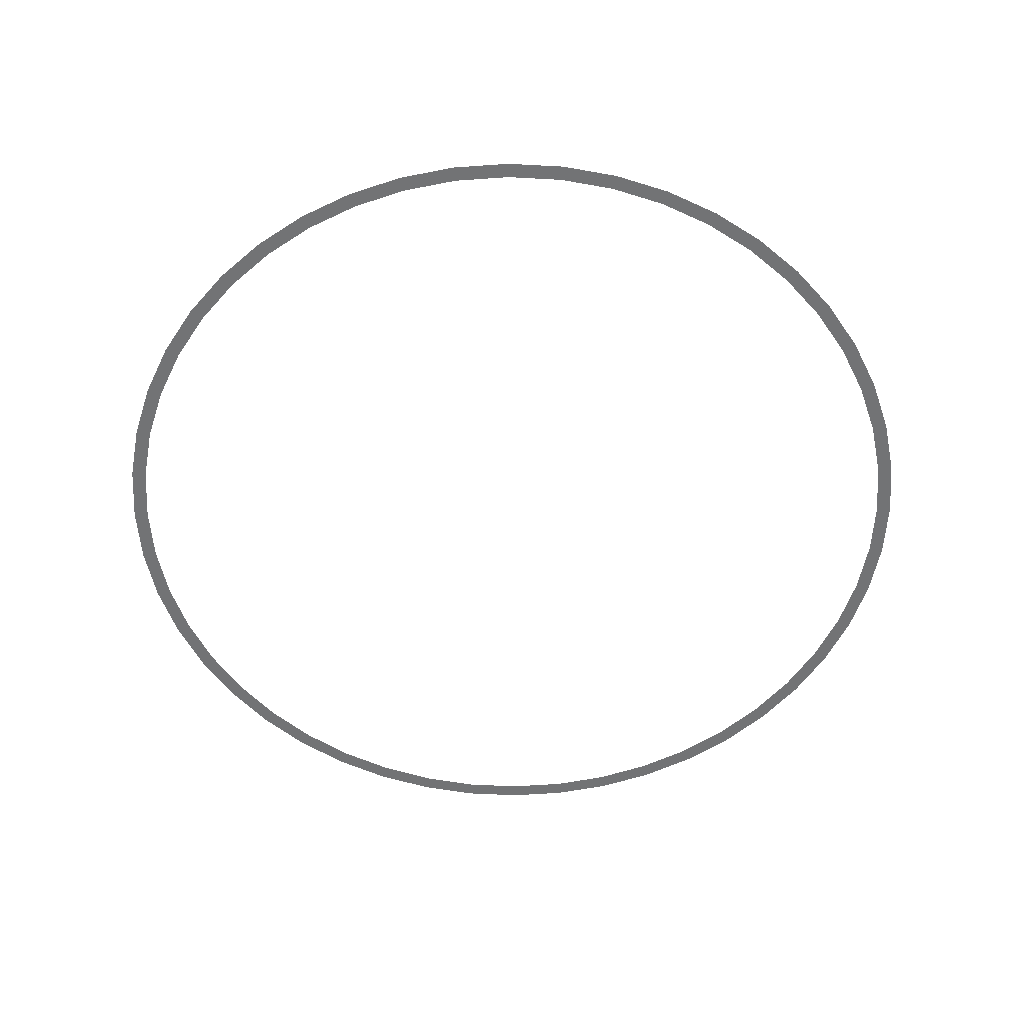
<metadata>
{"format":"obj","ext":"obj","renderer":"f3d","projection":"perspective","resolution":1024,"background":"white","views":[{"elev":-55.8,"azim":-149.5,"up":"+Y"}]}
</metadata>
<code>
v 1.4 0 0
v 1.45 0 0
v 1.438 0 0.1892
v 1.388 0 0.1827
v 1.388 0 0.1827
v 1.438 0 0.1892
v 1.401 0 0.3753
v 1.352 0 0.3623
v 1.352 0 0.3623
v 1.401 0 0.3753
v 1.34 0 0.5549
v 1.293 0 0.5358
v 1.293 0 0.5358
v 1.34 0 0.5549
v 1.256 0 0.725
v 1.212 0 0.7
v 1.212 0 0.7
v 1.256 0 0.725
v 1.15 0 0.8828
v 1.111 0 0.8523
v 1.111 0 0.8523
v 1.15 0 0.8828
v 1.025 0 1.025
v 0.9899 0 0.9899
v 0.9899 0 0.9899
v 1.025 0 1.025
v 0.8828 0 1.15
v 0.8523 0 1.111
v 0.8523 0 1.111
v 0.8828 0 1.15
v 0.725 0 1.256
v 0.7 0 1.212
v 0.7 0 1.212
v 0.725 0 1.256
v 0.5549 0 1.34
v 0.5358 0 1.293
v 0.5358 0 1.293
v 0.5549 0 1.34
v 0.3753 0 1.401
v 0.3623 0 1.352
v 0.3623 0 1.352
v 0.3753 0 1.401
v 0.1892 0 1.438
v 0.1827 0 1.388
v 0.1827 0 1.388
v 0.1892 0 1.438
v 0 0 1.45
v 0 0 1.4
v 0 0 1.4
v 0 0 1.45
v -0.1892 0 1.438
v -0.1827 0 1.388
v -0.1827 0 1.388
v -0.1892 0 1.438
v -0.3753 0 1.401
v -0.3623 0 1.352
v -0.3623 0 1.352
v -0.3753 0 1.401
v -0.5549 0 1.34
v -0.5358 0 1.293
v -0.5358 0 1.293
v -0.5549 0 1.34
v -0.725 0 1.256
v -0.7 0 1.212
v -0.7 0 1.212
v -0.725 0 1.256
v -0.8828 0 1.15
v -0.8523 0 1.111
v -0.8523 0 1.111
v -0.8828 0 1.15
v -1.025 0 1.025
v -0.9899 0 0.9899
v -0.9899 0 0.9899
v -1.025 0 1.025
v -1.15 0 0.8828
v -1.111 0 0.8523
v -1.111 0 0.8523
v -1.15 0 0.8828
v -1.256 0 0.725
v -1.212 0 0.7
v -1.212 0 0.7
v -1.256 0 0.725
v -1.34 0 0.5549
v -1.293 0 0.5358
v -1.293 0 0.5358
v -1.34 0 0.5549
v -1.401 0 0.3753
v -1.352 0 0.3623
v -1.352 0 0.3623
v -1.401 0 0.3753
v -1.438 0 0.1892
v -1.388 0 0.1827
v -1.388 0 0.1827
v -1.438 0 0.1892
v -1.45 0 0
v -1.4 0 0
v -1.4 0 0
v -1.45 0 0
v -1.438 0 -0.1892
v -1.388 0 -0.1827
v -1.388 0 -0.1827
v -1.438 0 -0.1892
v -1.401 0 -0.3753
v -1.352 0 -0.3623
v -1.352 0 -0.3623
v -1.401 0 -0.3753
v -1.34 0 -0.5549
v -1.293 0 -0.5358
v -1.293 0 -0.5358
v -1.34 0 -0.5549
v -1.256 0 -0.725
v -1.212 0 -0.7
v -1.212 0 -0.7
v -1.256 0 -0.725
v -1.15 0 -0.8828
v -1.111 0 -0.8523
v -1.111 0 -0.8523
v -1.15 0 -0.8828
v -1.025 0 -1.025
v -0.9899 0 -0.9899
v -0.9899 0 -0.9899
v -1.025 0 -1.025
v -0.8828 0 -1.15
v -0.8523 0 -1.111
v -0.8523 0 -1.111
v -0.8828 0 -1.15
v -0.725 0 -1.256
v -0.7 0 -1.212
v -0.7 0 -1.212
v -0.725 0 -1.256
v -0.5549 0 -1.34
v -0.5358 0 -1.293
v -0.5358 0 -1.293
v -0.5549 0 -1.34
v -0.3753 0 -1.401
v -0.3623 0 -1.352
v -0.3623 0 -1.352
v -0.3753 0 -1.401
v -0.1892 0 -1.438
v -0.1827 0 -1.388
v -0.1827 0 -1.388
v -0.1892 0 -1.438
v 0 0 -1.45
v 0 0 -1.4
v 0 0 -1.4
v 0 0 -1.45
v 0.1892 0 -1.438
v 0.1827 0 -1.388
v 0.1827 0 -1.388
v 0.1892 0 -1.438
v 0.3753 0 -1.401
v 0.3623 0 -1.352
v 0.3623 0 -1.352
v 0.3753 0 -1.401
v 0.5549 0 -1.34
v 0.5358 0 -1.293
v 0.5358 0 -1.293
v 0.5549 0 -1.34
v 0.725 0 -1.256
v 0.7 0 -1.212
v 0.7 0 -1.212
v 0.725 0 -1.256
v 0.8828 0 -1.15
v 0.8523 0 -1.111
v 0.8523 0 -1.111
v 0.8828 0 -1.15
v 1.025 0 -1.025
v 0.9899 0 -0.9899
v 0.9899 0 -0.9899
v 1.025 0 -1.025
v 1.15 0 -0.8828
v 1.111 0 -0.8523
v 1.111 0 -0.8523
v 1.15 0 -0.8828
v 1.256 0 -0.725
v 1.212 0 -0.7
v 1.212 0 -0.7
v 1.256 0 -0.725
v 1.34 0 -0.5549
v 1.293 0 -0.5358
v 1.293 0 -0.5358
v 1.34 0 -0.5549
v 1.401 0 -0.3753
v 1.352 0 -0.3623
v 1.352 0 -0.3623
v 1.401 0 -0.3753
v 1.438 0 -0.1892
v 1.388 0 -0.1827
v 1.388 0 -0.1827
v 1.438 0 -0.1892
v 1.45 0 0
v 1.4 0 0
g mesh2940
f 1 2 3
f 3 4 1
f 5 6 7
f 7 8 5
f 9 10 11
f 11 12 9
f 13 14 15
f 15 16 13
f 17 18 19
f 19 20 17
f 21 22 23
f 23 24 21
f 25 26 27
f 27 28 25
f 29 30 31
f 31 32 29
f 33 34 35
f 35 36 33
f 37 38 39
f 39 40 37
f 41 42 43
f 43 44 41
f 45 46 47
f 47 48 45
f 49 50 51
f 51 52 49
f 53 54 55
f 55 56 53
f 57 58 59
f 59 60 57
f 61 62 63
f 63 64 61
f 65 66 67
f 67 68 65
f 69 70 71
f 71 72 69
f 73 74 75
f 75 76 73
f 77 78 79
f 79 80 77
f 81 82 83
f 83 84 81
f 85 86 87
f 87 88 85
f 89 90 91
f 91 92 89
f 93 94 95
f 95 96 93
f 97 98 99
f 99 100 97
f 101 102 103
f 103 104 101
f 105 106 107
f 107 108 105
f 109 110 111
f 111 112 109
f 113 114 115
f 115 116 113
f 117 118 119
f 119 120 117
f 121 122 123
f 123 124 121
f 125 126 127
f 127 128 125
f 129 130 131
f 131 132 129
f 133 134 135
f 135 136 133
f 137 138 139
f 139 140 137
f 141 142 143
f 143 144 141
f 145 146 147
f 147 148 145
f 149 150 151
f 151 152 149
f 153 154 155
f 155 156 153
f 157 158 159
f 159 160 157
f 161 162 163
f 163 164 161
f 165 166 167
f 167 168 165
f 169 170 171
f 171 172 169
f 173 174 175
f 175 176 173
f 177 178 179
f 179 180 177
f 181 182 183
f 183 184 181
f 185 186 187
f 187 188 185
f 189 190 191
f 191 192 189

</code>
